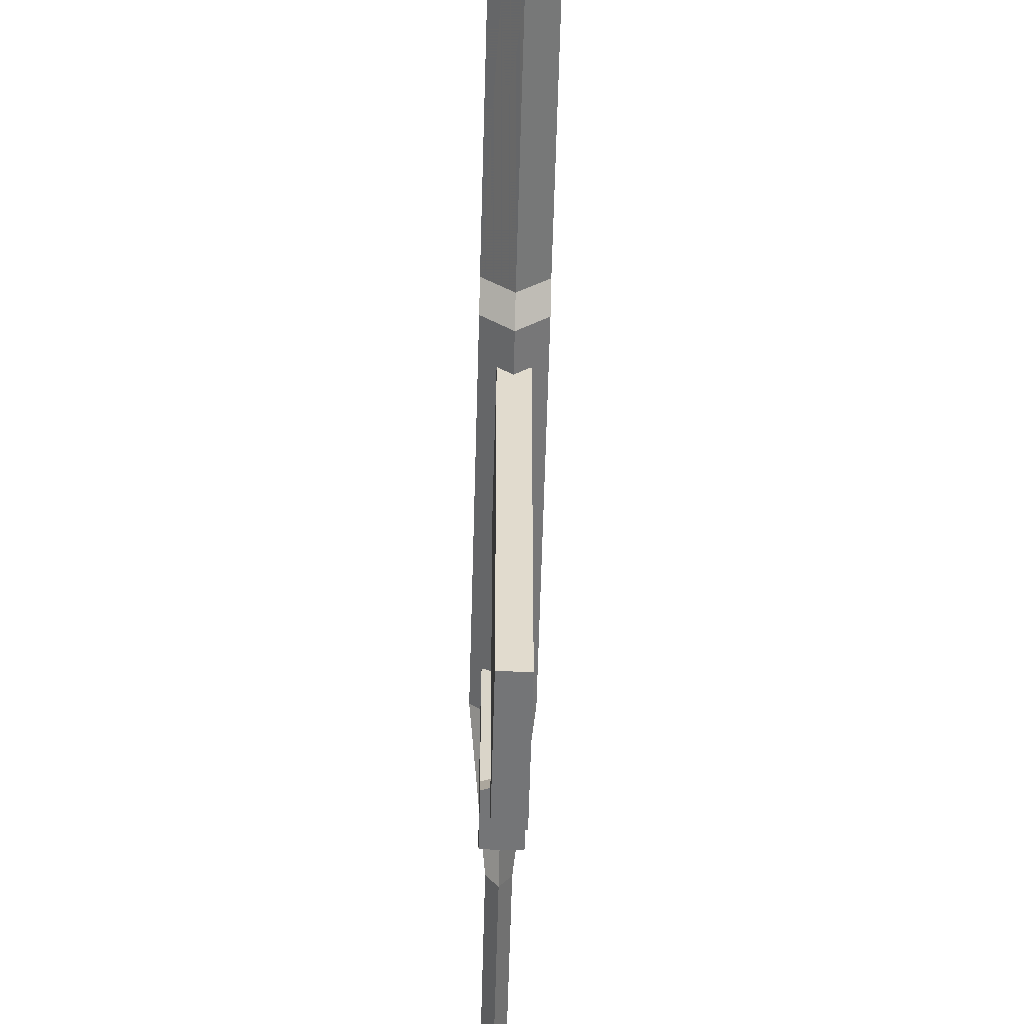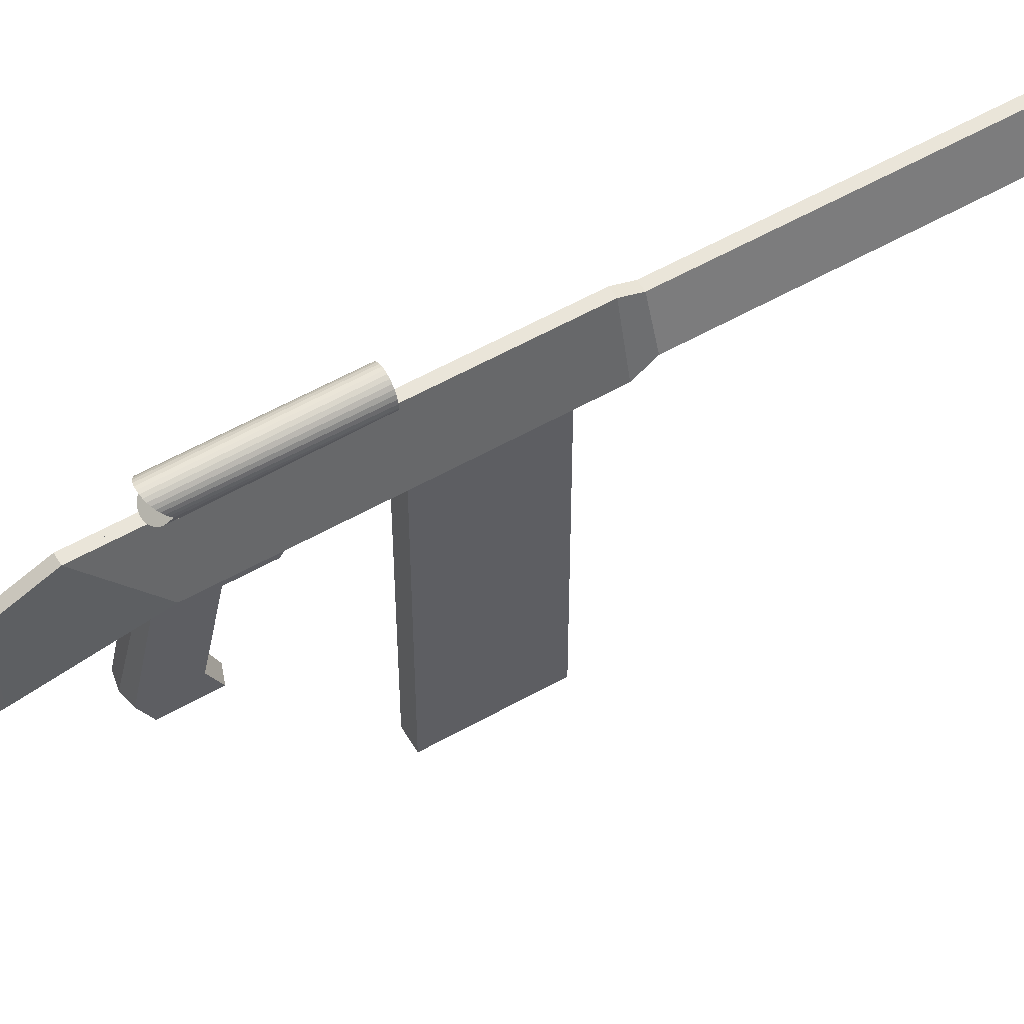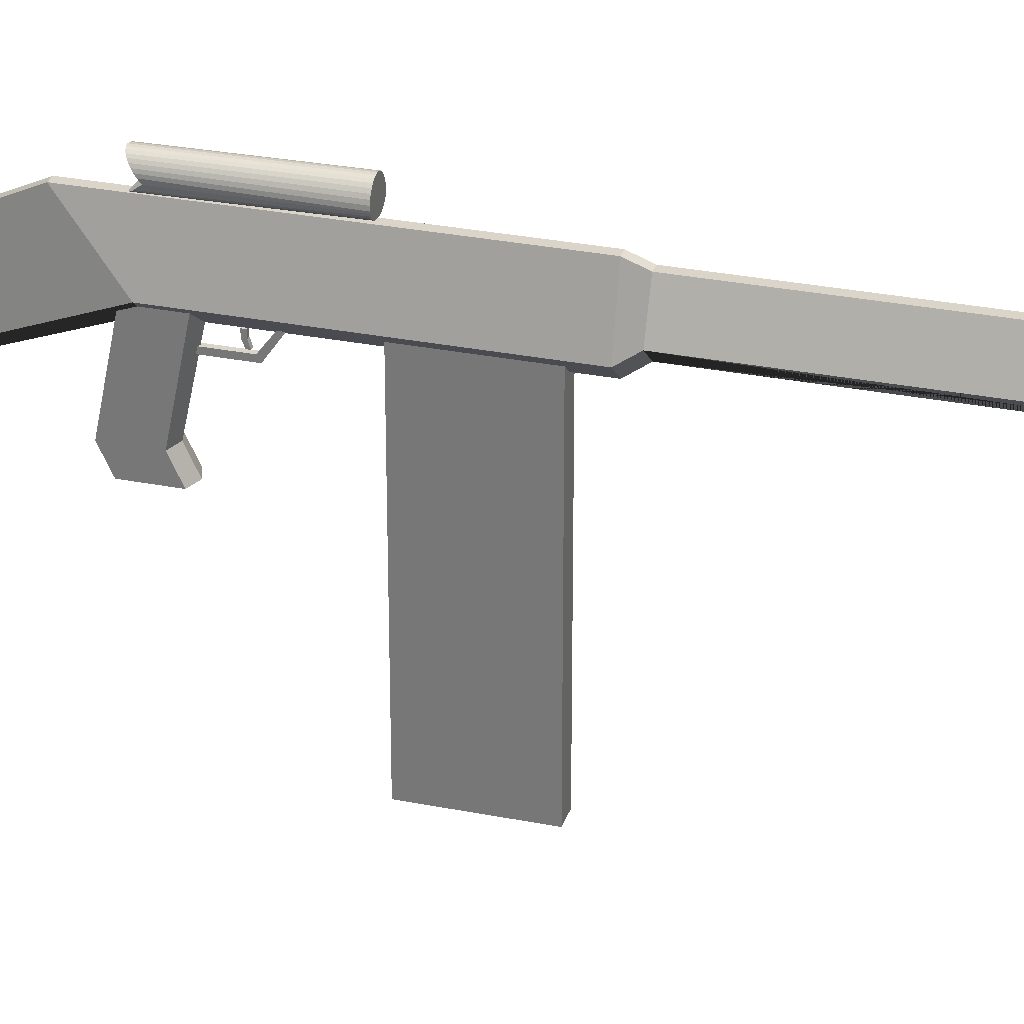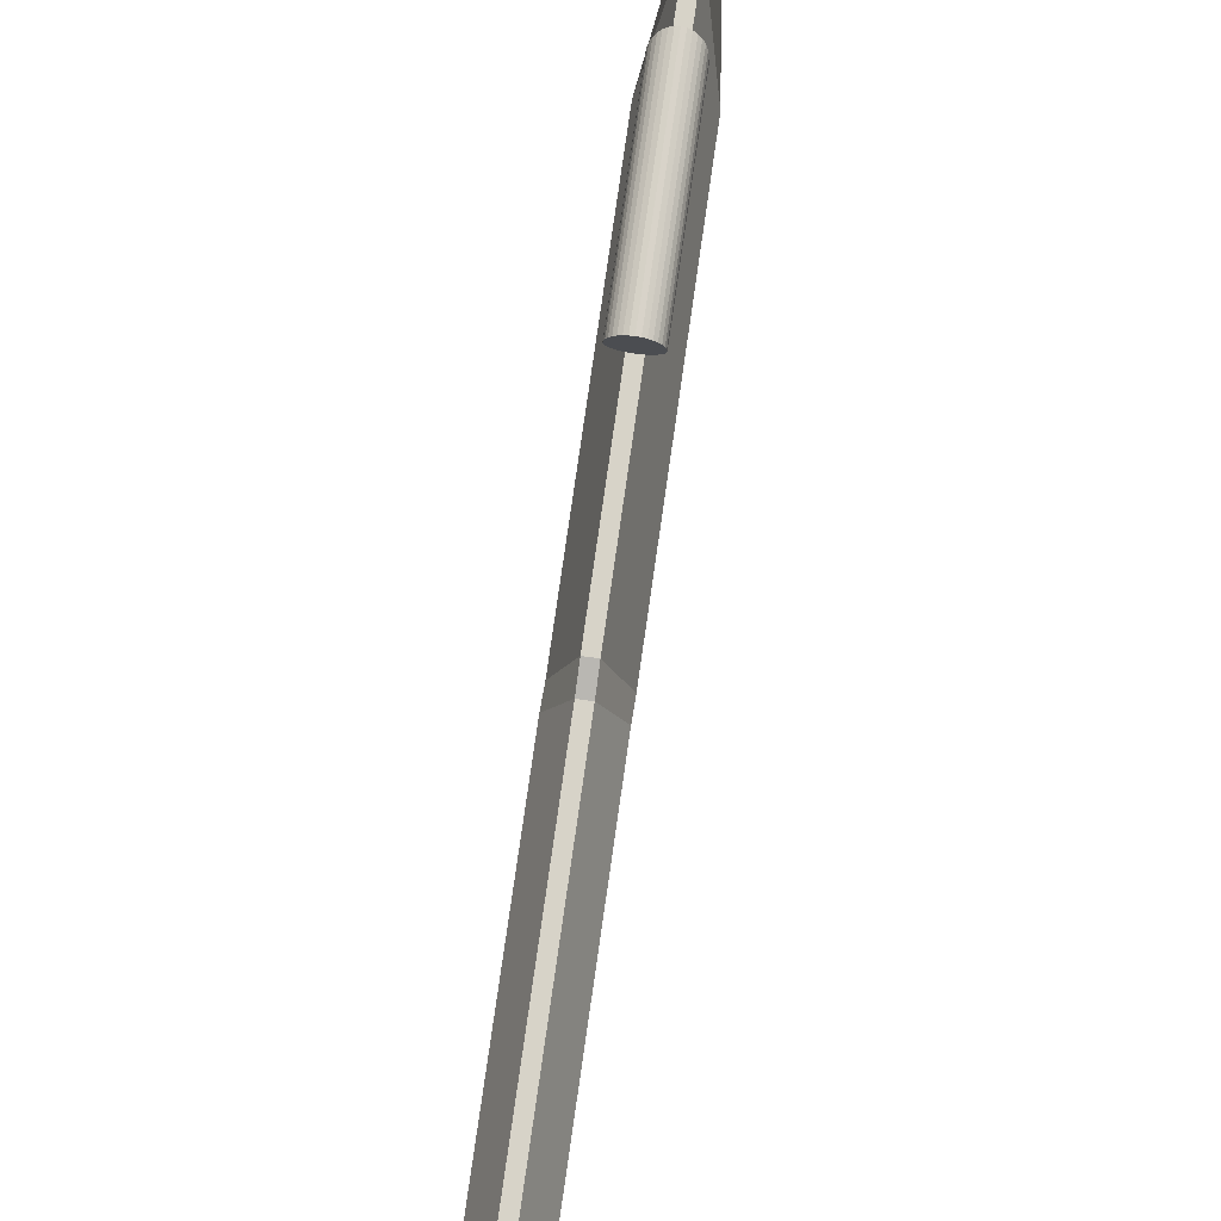
<metadata>
{"format":"obj","ext":"obj","renderer":"f3d","projection":"perspective","resolution":1024,"background":"white","views":[{"elev":-56.5,"azim":178.5,"up":"+Y"},{"elev":57.9,"azim":59.8,"up":"+Y"},{"elev":29.4,"azim":106.5,"up":"+Y"},{"elev":76.6,"azim":-171.9,"up":"+Y"}]}
</metadata>
<code>
o Cube_Cube.001
v 0.7259 -0.3997 -15.65
v 0.1567 1 -15.87
v 0.1567 1 1
v 0.7259 -0.3997 1
v 0 1 -16.15
v 0 1 1
v 0 -0.5938 -16.89
v 0 -1 -16.15
v 0 -1 1
v 0 -0.4206 1
v 0 -0.4197 1.629
v 0.7259 -0.8583 1.629
v 0.7259 -0.8583 11.4
v 0 -0.4197 13.32
v 0 -1.469 1.629
v 0.1567 1.239 1.629
v 0 1.239 1.629
v 0.2945 -2.35 14.92
v 0 -1.469 11.4
v 0 -2.748 14.92
v 0 1.239 13.32
v 0.1567 1.239 13.32
v 0 -1.438 14.92
v 0 -0.9175 14.65
v 0 0.6162 14.65
v 0.1582 0.6162 14.65
v 0.2742 -2.003 20.42
v 0 -1.928 20.43
v 0 -1.977 23.93
v 0.2707 -2.003 23.95
v 0 0.6335 14.92
v 0.1582 0.6335 14.92
v 0 0.6335 24.53
v 0 -2.511 24.53
v 0.2849 -2.35 24.53
v 0.1582 0.6335 24.53
v 0.177 0.2052 23.95
v 0 -2.725 24.15
v 0.2669 -1.989 16.8
v 0.2649 -2.013 20.1
v 0.1781 0.1994 20.1
v 0.1778 0.2052 20.42
v 0 0.2238 23.93
v 0.1792 0.1749 16.8
v 0 0.1872 20.39
v 0 -1.977 16.79
v 0 -2.013 20.07
v 0 0.1627 20.09
v 0 0.1872 16.79
v 0 -1.646 16.79
v -0.7259 -0.3997 -15.65
v -0.7259 -0.3997 1
v -0.1567 1 1
v -0.1567 1 -15.87
v -0.7259 -0.8583 11.4
v -0.7259 -0.8583 1.629
v -0.1567 1.239 1.629
v -0.2945 -2.35 14.92
v -0.1567 1.239 13.32
v -0.1582 0.6162 14.65
v -0.2742 -2.003 20.42
v -0.2707 -2.003 23.95
v -0.1582 0.6335 14.92
v -0.1582 0.6335 24.53
v -0.2849 -2.35 24.53
v -0.177 0.2052 23.95
v -0.1778 0.2052 20.42
v -0.1781 0.1994 20.1
v -0.2649 -2.013 20.1
v -0.2669 -1.989 16.8
v -0.1792 0.1749 16.8
f 1 2 3 4
f 2 5 6 3
f 5 2 1 7
f 8 1 4 9 10 6 5 7
f 4 1 8 9
f 11 12 13 14
f 10 4 12 11
f 4 9 15 12
f 4 3 16 12
f 3 6 17 16
f 18 13 19 20
f 16 17 21 22
f 12 16 22 13
f 12 15 19 13
f 20 23 24 14 19 13 18
f 22 21 25 26
f 13 18 23 24 14
f 27 28 29 30
f 26 25 31 32
f 33 34 35 36
f 32 31 33 36
f 18 27 30 37 36 35
f 18 20 38 35
f 26 32 18 13 22
f 35 34 38
f 18 39 40 41 42 27
f 37 30 29 43
f 36 37 42 41 44 39 18 32
f 42 37 43 45
f 27 42 45 28
f 40 39 46 47
f 41 40 47 48
f 44 41 48 49
f 39 44 49 50
f 39 50 46
f 51 52 53 54
f 54 53 6 5
f 5 7 51 54
f 6 17 11 10
f 8 7 5 6 10 9 52 51
f 52 9 8 51
f 11 14 55 56
f 10 11 15 9
f 10 11 56 52
f 52 56 15 9
f 52 56 57 53
f 53 57 17 6
f 58 20 19 55
f 11 14 19 15
f 57 59 21 17
f 17 21 14 11
f 56 55 59 57
f 56 55 19 15
f 20 58 55 19 14 24 23
f 59 60 25 21
f 21 25 24 14
f 55 14 24 23 58
f 61 62 29 28
f 60 63 31 25
f 25 31 23 24
f 33 64 65 34
f 23 50 46 47 34 38 20
f 63 64 33 31
f 31 33 43 45 49 50 23
f 58 65 64 66 62 61
f 58 65 38 20
f 60 59 55 58 63
f 65 38 34
f 58 61 67 68 69 70
f 66 43 29 62
f 64 63 58 70 71 68 67 66
f 33 34 47 48 49 45 28 29 43
f 67 45 43 66
f 61 28 45 67
f 69 47 46 70
f 68 48 47 69
f 71 49 48 68
f 70 50 49 71
f 70 46 50
o Cube.001_Cube.002
v -0.3675 -0.9299 6.32
v -0.3675 -11.83 6.32
v -0.3675 -11.83 2.661
v -0.3675 -0.9299 2.661
v 0.3451 -11.83 2.661
v 0.3451 -0.9299 2.661
v 0.3451 -11.83 6.32
v 0.3451 -0.9299 6.32
f 72 73 74 75
f 75 74 76 77
f 77 76 78 79
f 79 78 73 72
f 75 77 79 72
f 76 74 73 78
o Cube.002_Cube
v -0.4828 -4.237 12.46
v -0.4828 -0.6843 11.75
v -0.4828 -0.6843 10.23
v -0.4828 -4.237 10.94
v 0 -4.237 10.77
v 0 -0.6843 10.01
v 0.4828 -0.6843 10.23
v 0.4828 -4.237 10.94
v 0.4828 -0.6843 11.75
v 0.4828 -4.237 12.46
v 0 -4.237 12.55
v 0 -0.6843 11.74
v 0 -5.059 10.38
v 0.4828 -5.059 10.55
v 0.4828 -5.059 12.07
v 0 -5.059 12.11
v -0.4828 -5.059 12.07
v -0.4828 -5.059 10.55
f 80 81 82 83
f 84 85 86 87
f 87 86 88 89
f 90 91 81 80
f 92 93 94 95
f 85 82 81 91
f 95 90 80 96
f 93 87 89 94
f 92 84 87 93
f 96 80 83 97
f 97 83 84 92
f 94 89 90 95
f 86 85 91 88
f 97 92 95 96
f 89 88 91 90
f 83 82 85 84
o Cube.003
v 0.0836 -2.169 10.54
v 0.0836 -1.986 10.54
v 0.0836 -1.986 9.083
v 0.0836 -2.169 8.981
v -0.0836 -2.169 8.981
v 0.0836 -1.442 8.477
v -0.0836 -1.442 8.477
v -0.0836 -1.986 9.083
v -0.0836 -1.986 10.54
v -0.0836 -2.169 10.54
v 0.0836 -1.259 8.527
v -0.0836 -1.259 8.527
f 98 99 100 101
f 102 101 103 104
f 102 105 106 107
f 107 106 99 98
f 101 102 107 98
f 105 100 99 106
f 103 108 109 104
f 100 105 109 108
f 101 100 108 103
f 105 102 104 109
o Cube.004
v -0.06728 -1.682 9.407
v -0.06728 -1.461 9.407
v -0.06728 -1.461 9.272
v -0.06728 -1.682 9.272
v 0.06728 -1.461 9.272
v 0.06728 -1.682 9.272
v 0.06728 -1.461 9.407
v 0.06728 -1.682 9.407
v -0.06728 -1.911 9.31
v 0.06728 -1.911 9.31
v -0.06728 -1.911 9.197
v 0.06728 -1.911 9.197
f 110 111 112 113
f 113 112 114 115
f 115 114 116 117
f 117 116 111 110
f 117 110 118 119
f 114 112 111 116
f 120 121 119 118
f 113 115 121 120
f 110 113 120 118
f 115 117 119 121
o Cylinder
v 0 2.274 6.517
v 0 2.225 11.64
v 0.0992 2.216 11.63
v 0.0992 2.263 6.517
v 0.1946 2.189 11.61
v 0.1946 2.229 6.517
v 0.2825 2.145 11.58
v 0.2825 2.173 6.517
v 0.3595 2.086 11.53
v 0.3595 2.099 6.517
v 0.4228 2.013 11.48
v 0.4228 2.008 6.517
v 0.4698 1.931 11.42
v 0.4698 1.905 6.517
v 0.4987 1.841 11.35
v 0.4987 1.792 6.517
v 0.5085 1.748 11.28
v 0.5085 1.675 6.517
v 0.4987 1.622 11.18
v 0.4987 1.621 6.517
v 0.4698 1.465 11.37
v 0.4698 1.55 6.517
v 0.4228 1.413 11.44
v 0.4228 1.484 6.517
v 0.3595 1.367 11.5
v 0.3595 1.426 6.517
v 0.2825 1.329 11.55
v 0.2825 1.379 6.517
v 0.1946 1.301 11.59
v 0.1946 1.344 6.517
v 0.0992 1.284 11.61
v 0.0992 1.322 6.517
v 0 1.278 11.62
v 0 1.315 6.517
v -0.0992 1.284 11.61
v -0.0992 1.322 6.517
v -0.1946 1.301 11.59
v -0.1946 1.344 6.517
v -0.2825 1.329 11.55
v -0.2825 1.379 6.517
v -0.3595 1.367 11.5
v -0.3595 1.426 6.517
v -0.4228 1.413 11.44
v -0.4228 1.484 6.517
v -0.4698 1.465 11.37
v -0.4698 1.55 6.517
v -0.4987 1.622 11.18
v -0.4987 1.621 6.517
v -0.5085 1.748 11.28
v -0.5085 1.675 6.517
v -0.4987 1.841 11.35
v -0.4987 1.792 6.517
v -0.4698 1.931 11.42
v -0.4698 1.905 6.517
v -0.4228 2.013 11.48
v -0.4228 2.008 6.517
v -0.3595 2.086 11.53
v -0.3595 2.099 6.517
v -0.2825 2.145 11.58
v -0.2825 2.173 6.517
v -0.1946 2.189 11.61
v -0.1946 2.229 6.517
v -0.0992 2.216 11.63
v -0.0992 2.263 6.517
f 122 123 124 125
f 125 124 126 127
f 127 126 128 129
f 129 128 130 131
f 131 130 132 133
f 133 132 134 135
f 135 134 136 137
f 137 136 138 139
f 139 138 140 141
f 141 140 142 143
f 143 142 144 145
f 145 144 146 147
f 147 146 148 149
f 149 148 150 151
f 151 150 152 153
f 153 152 154 155
f 155 154 156 157
f 157 156 158 159
f 159 158 160 161
f 161 160 162 163
f 163 162 164 165
f 165 164 166 167
f 167 166 168 169
f 169 168 170 171
f 171 170 172 173
f 173 172 174 175
f 175 174 176 177
f 177 176 178 179
f 179 178 180 181
f 181 180 182 183
f 140 168 166 164 162 160 158 156 154 152 150 148 146 144 142
f 183 182 184 185
f 185 184 123 122
f 122 125 127 129 131 133 135 137 139 141 143 145 147 149 151 153 155 157 159 161 163 165 167 169 171 173 175 177 179 181 183 185
f 124 123 184 182 180 178 176 174 172 170 138 136 134 132 130 128 126
f 138 170 168 140

</code>
